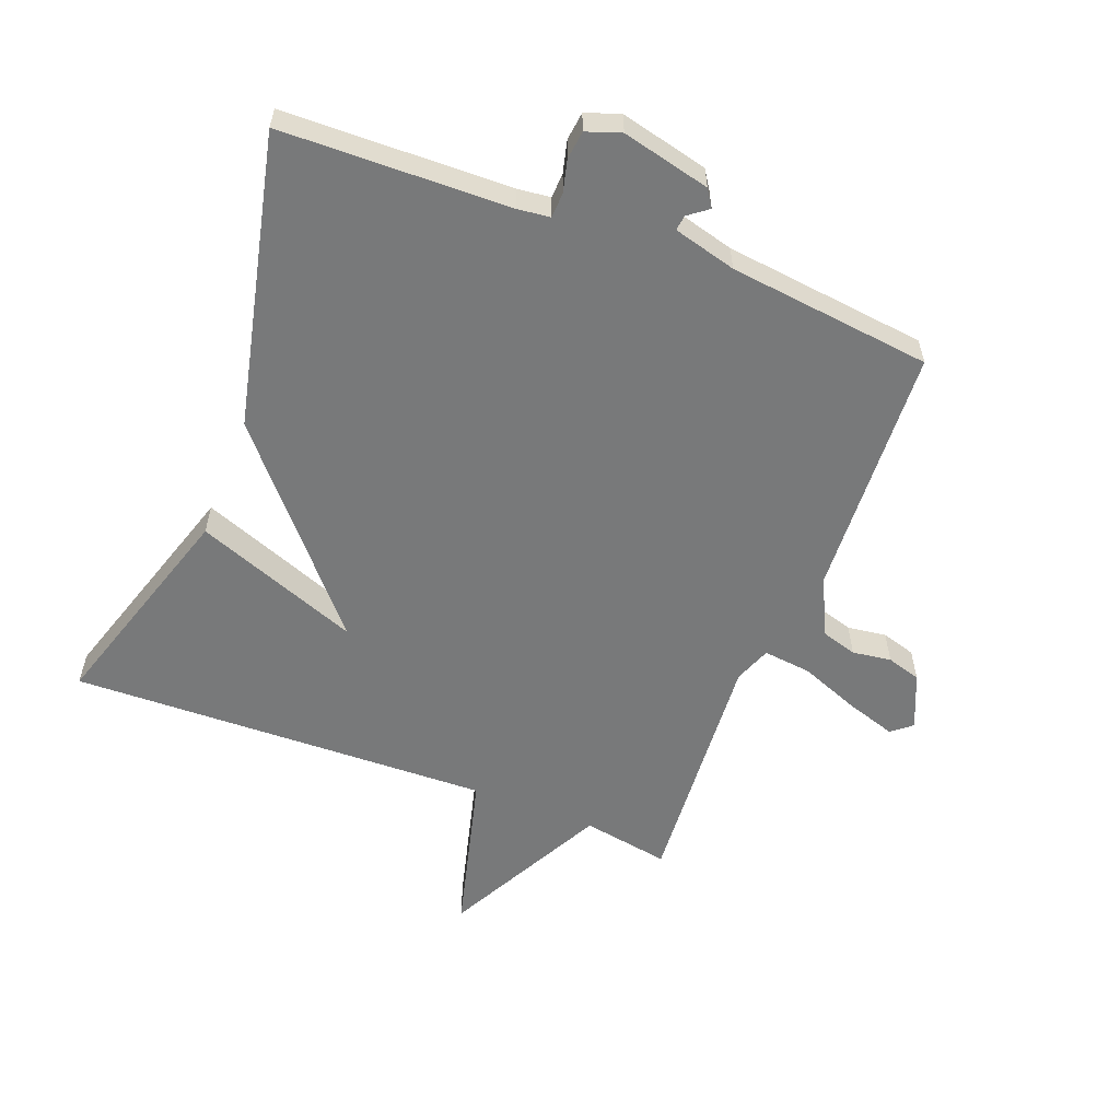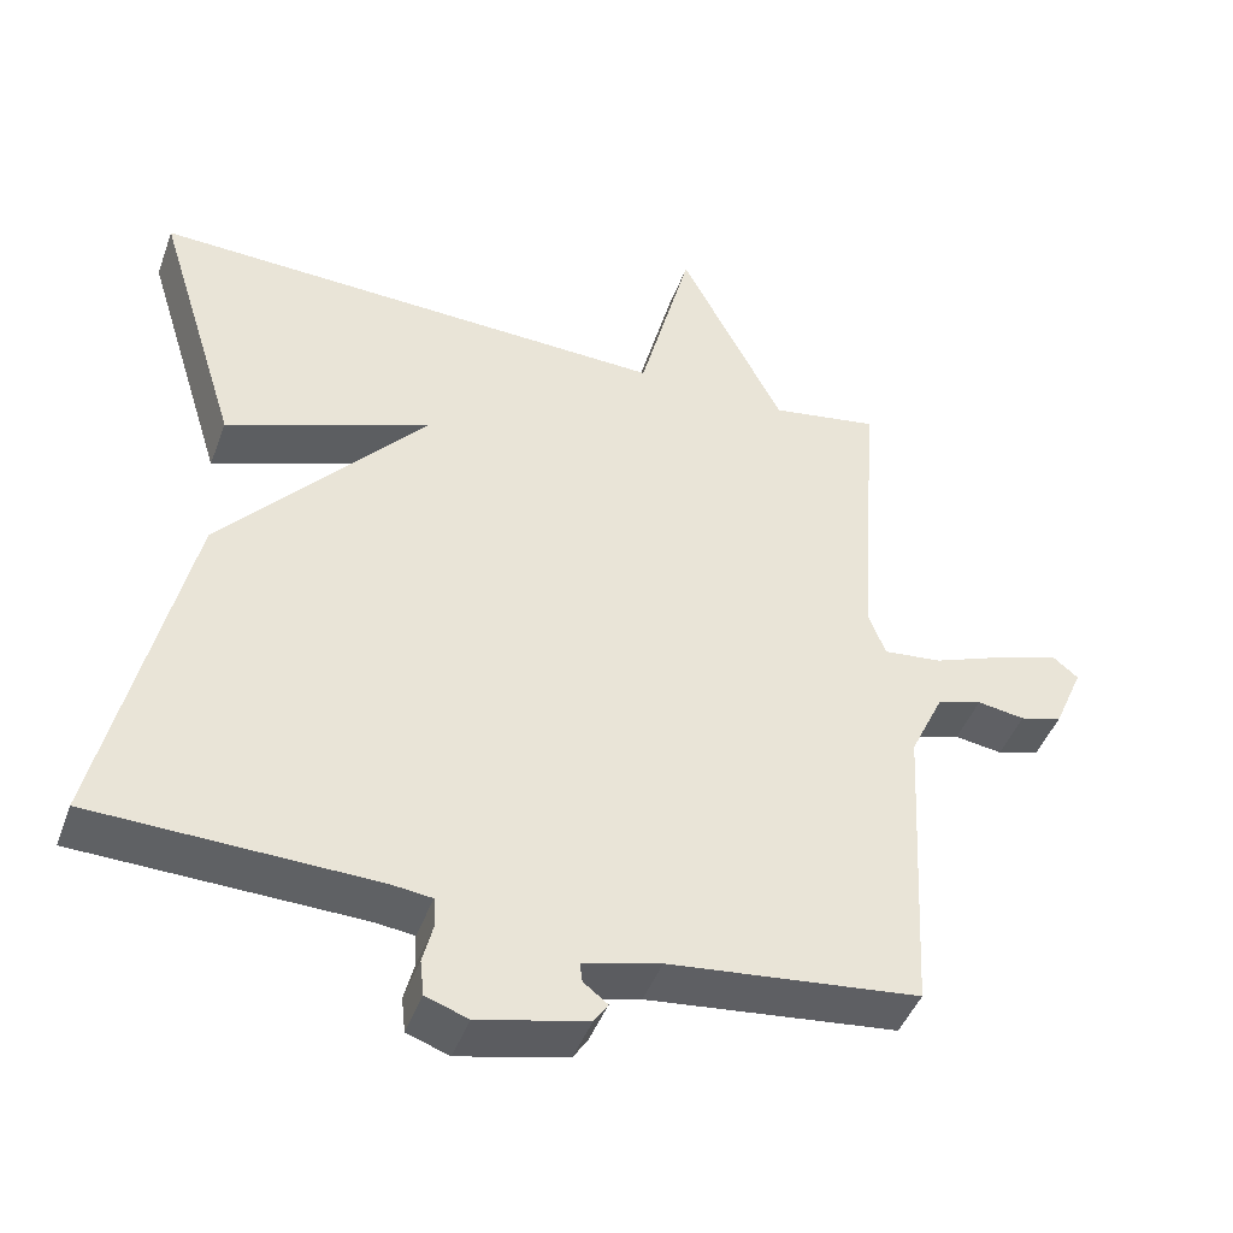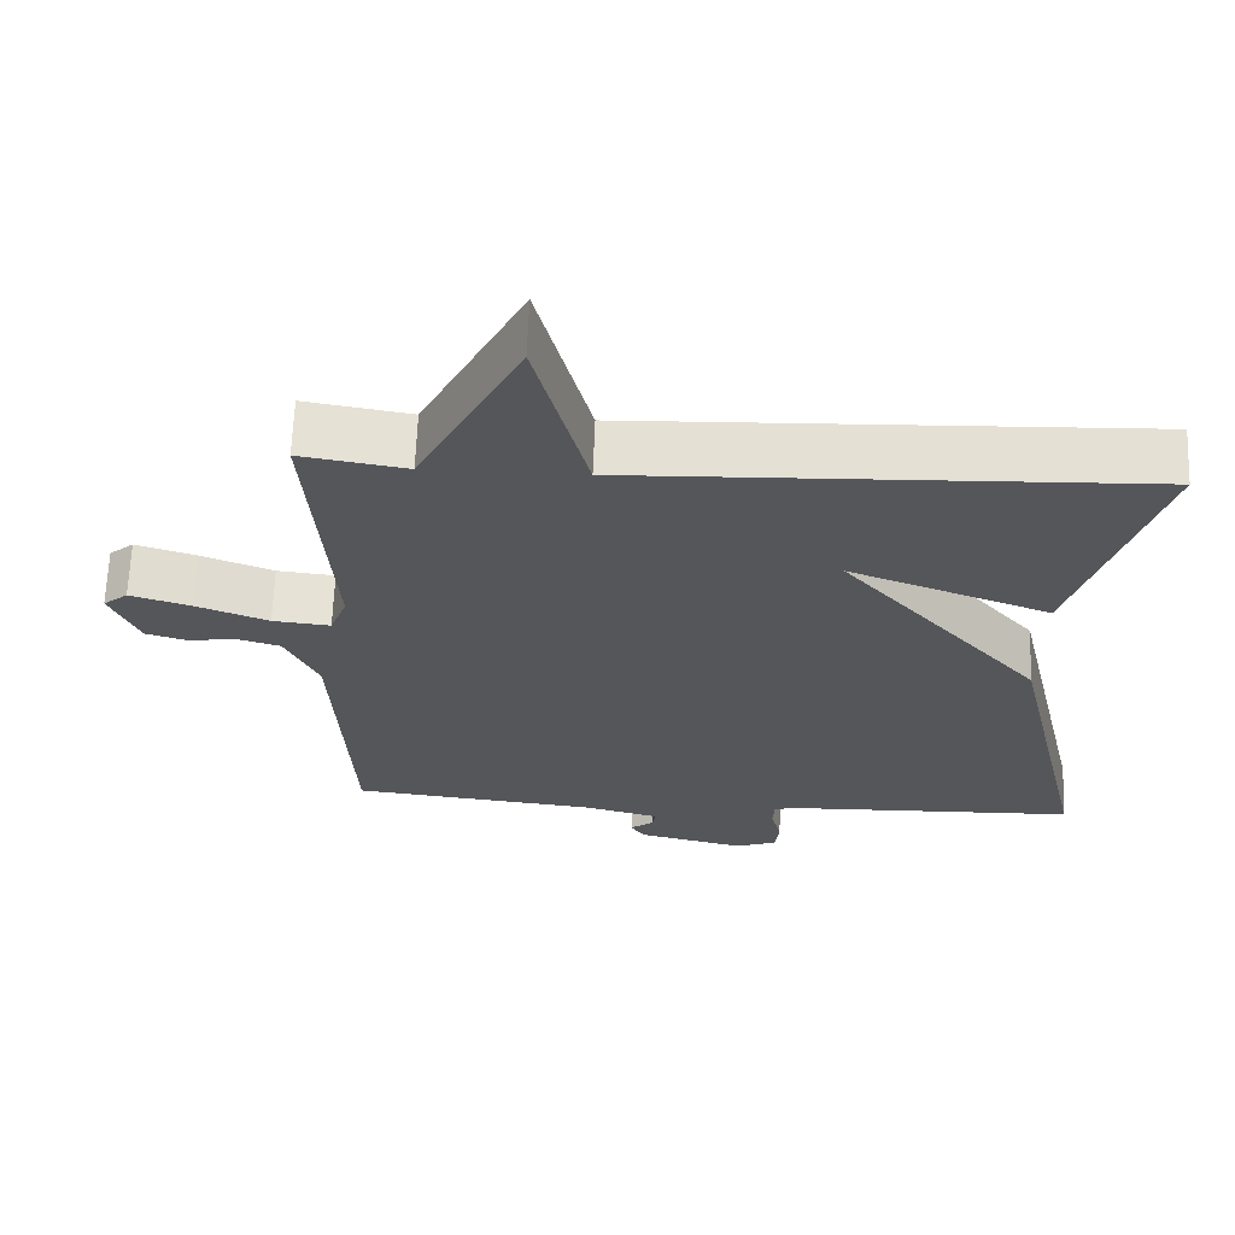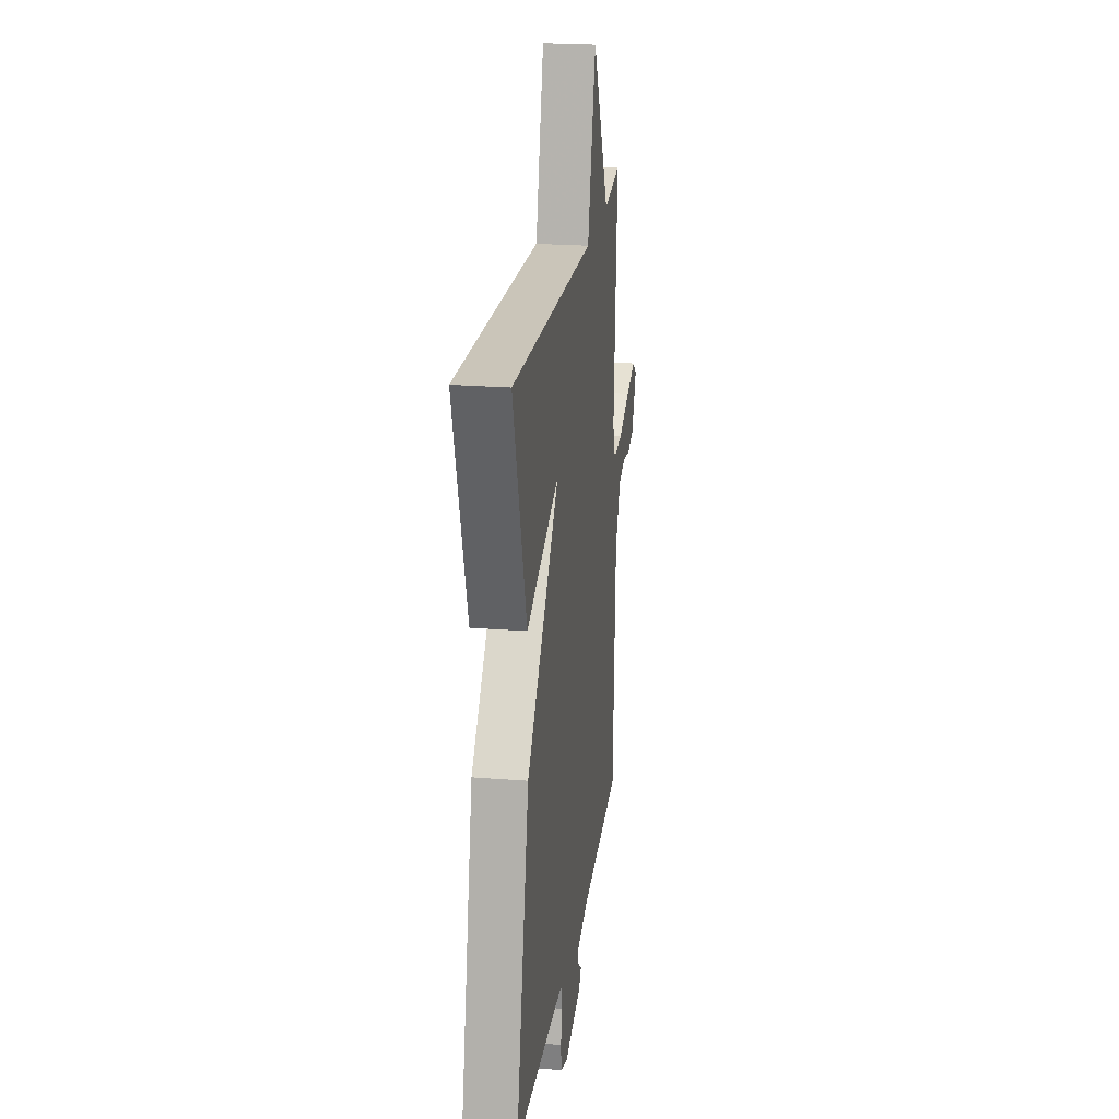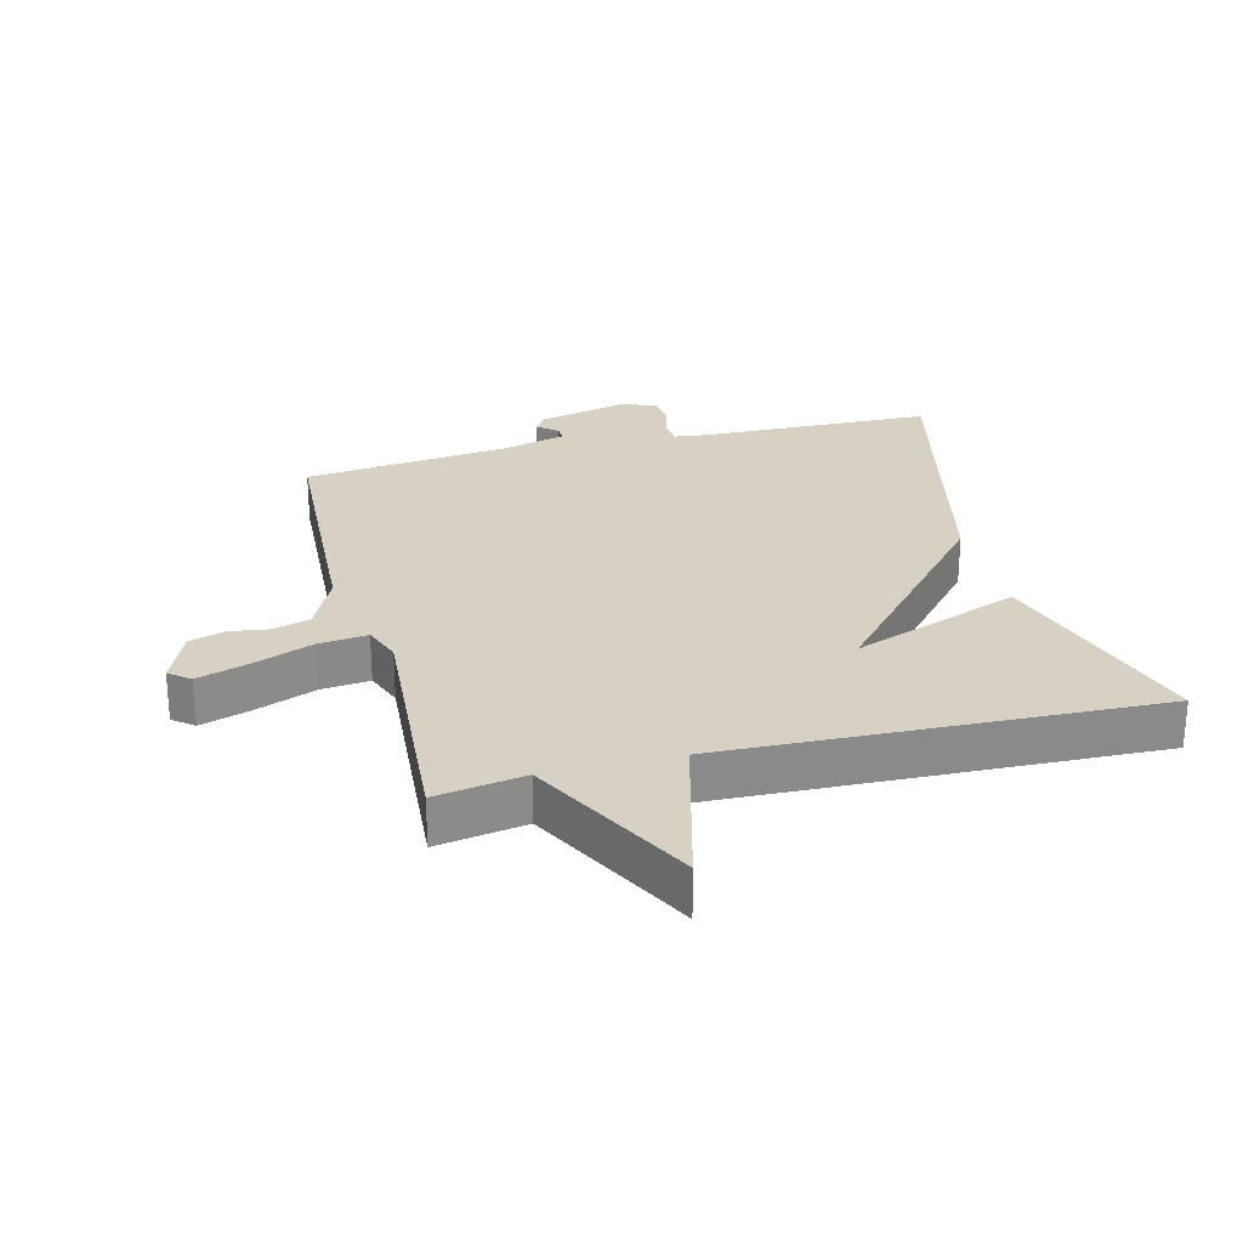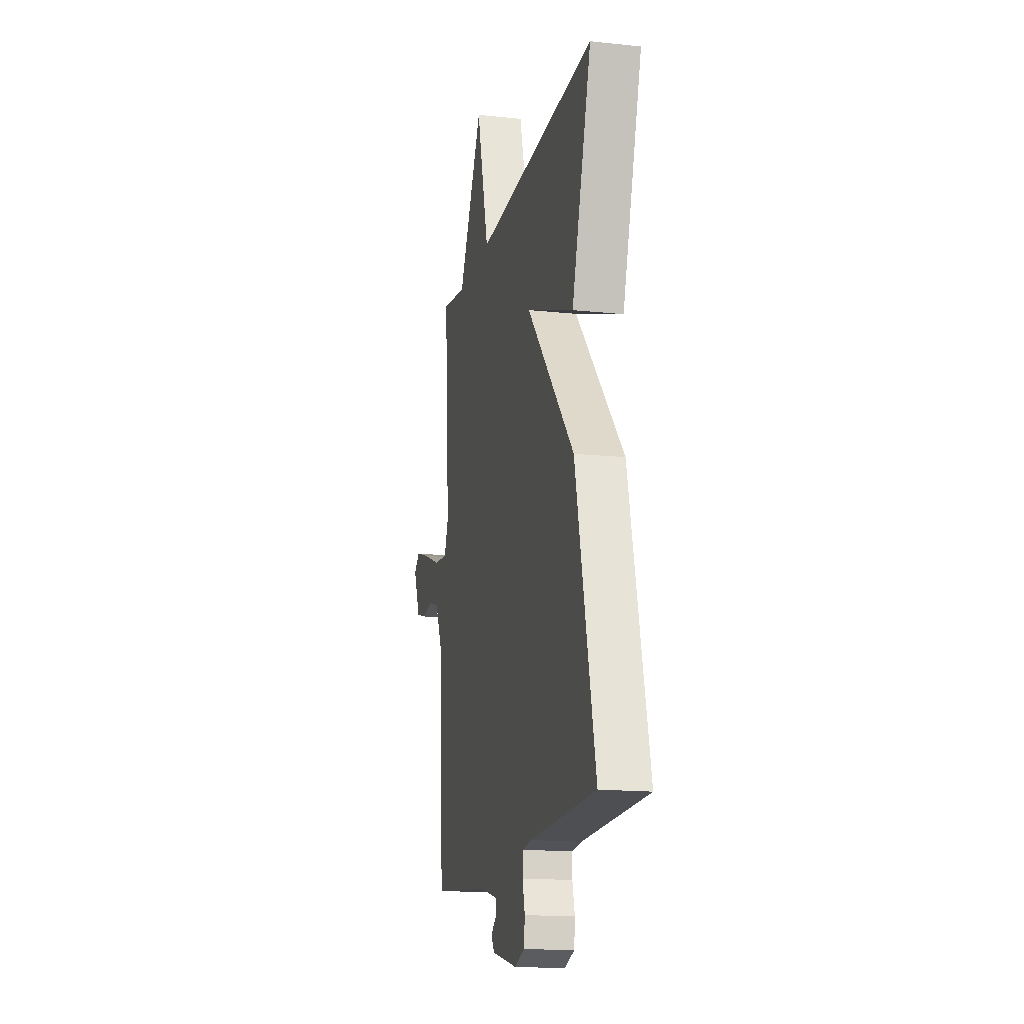
<metadata>
{"format":"obj","ext":"obj","renderer":"f3d","projection":"perspective","resolution":1024,"background":"white","views":[{"elev":-57.7,"azim":158.7,"up":"+Y"},{"elev":-44.8,"azim":160.4,"up":"+Z"},{"elev":64.7,"azim":2.1,"up":"+Z"},{"elev":22.5,"azim":97.9,"up":"+Z"},{"elev":26.7,"azim":-14.3,"up":"+Y"},{"elev":-16.1,"azim":77.5,"up":"+Z"}]}
</metadata>
<code>
v -0.5 0.07 -0.5
v -0.521 0.07 -0.104
v -0.564 0.07 -0.013
v -0.621 0.07 0.004
v -0.682 0.07 -0.005
v -0.736 0.07 0.011
v -0.773 0.07 0.097
v -0.741 0.07 0.123
v -0.662 0.07 0.098
v -0.569 0.07 0.062
v -0.494 0.07 0.054
v -0.472 0.07 0.112
v -0.5 0.07 0.5
v -0.363 0.07 0.477
v -0.23 0.07 0.733
v -0.163 0.07 0.477
v 0.5 0.07 0.5
v 0.394 0.07 0.159
v 0.134 0.07 0.256
v 0.394 0.07 -0.041
v 0.5 0.07 -0.5
v 0.141 0.07 -0.51
v 0.09 0.07 -0.516
v 0.088 0.07 -0.555
v 0.101 0.07 -0.606
v 0.096 0.07 -0.651
v 0.042 0.07 -0.67
v -0.097 0.07 -0.637
v -0.115 0.07 -0.61
v -0.084 0.07 -0.586
v -0.081 0.07 -0.562
v -0.18 0.07 -0.536
v -0.5 0 -0.5
v -0.521 0 -0.104
v -0.564 0 -0.013
v -0.621 0 0.004
v -0.682 0 -0.005
v -0.736 0 0.011
v -0.773 0 0.097
v -0.741 0 0.123
v -0.662 0 0.098
v -0.569 0 0.062
v -0.494 0 0.054
v -0.472 0 0.112
v -0.5 0 0.5
v -0.363 0 0.477
v -0.23 0 0.733
v -0.163 0 0.477
v 0.5 0 0.5
v 0.394 0 0.159
v 0.134 0 0.256
v 0.394 0 -0.041
v 0.5 0 -0.5
v 0.141 0 -0.51
v 0.09 0 -0.516
v 0.088 0 -0.555
v 0.101 0 -0.606
v 0.096 0 -0.651
v 0.042 0 -0.67
v -0.097 0 -0.637
v -0.115 0 -0.61
v -0.084 0 -0.586
v -0.081 0 -0.562
v -0.18 0 -0.536
f 28 29 30
f 27 28 30
f 26 27 30
f 25 26 30
f 24 25 30
f 23 24 30 31
f 19 20 21 22
f 19 22 23
f 16 17 18 19
f 23 31 32
f 19 23 32
f 16 19 32
f 12 13 14
f 32 1 2
f 16 32 2
f 15 16 2
f 14 15 2
f 12 14 2
f 8 9 10
f 7 8 10
f 6 7 10
f 5 6 10
f 4 5 10
f 3 4 10 11
f 11 12 2
f 2 3 11
f 62 61 60
f 62 60 59
f 62 59 58
f 62 58 57
f 62 57 56
f 63 62 56 55
f 54 53 52 51
f 55 54 51
f 51 50 49 48
f 64 63 55
f 64 55 51
f 64 51 48
f 46 45 44
f 34 33 64
f 34 64 48
f 34 48 47
f 34 47 46
f 34 46 44
f 42 41 40
f 42 40 39
f 42 39 38
f 42 38 37
f 42 37 36
f 43 42 36 35
f 34 44 43
f 43 35 34
f 1 33 34 2
f 2 34 35 3
f 3 35 36 4
f 4 36 37 5
f 5 37 38 6
f 6 38 39 7
f 7 39 40 8
f 8 40 41 9
f 9 41 42 10
f 10 42 43 11
f 11 43 44 12
f 12 44 45 13
f 13 45 46 14
f 14 46 47 15
f 15 47 48 16
f 16 48 49 17
f 17 49 50 18
f 18 50 51 19
f 19 51 52 20
f 20 52 53 21
f 21 53 54 22
f 22 54 55 23
f 23 55 56 24
f 24 56 57 25
f 25 57 58 26
f 26 58 59 27
f 27 59 60 28
f 28 60 61 29
f 29 61 62 30
f 30 62 63 31
f 31 63 64 32
f 32 64 33 1

</code>
